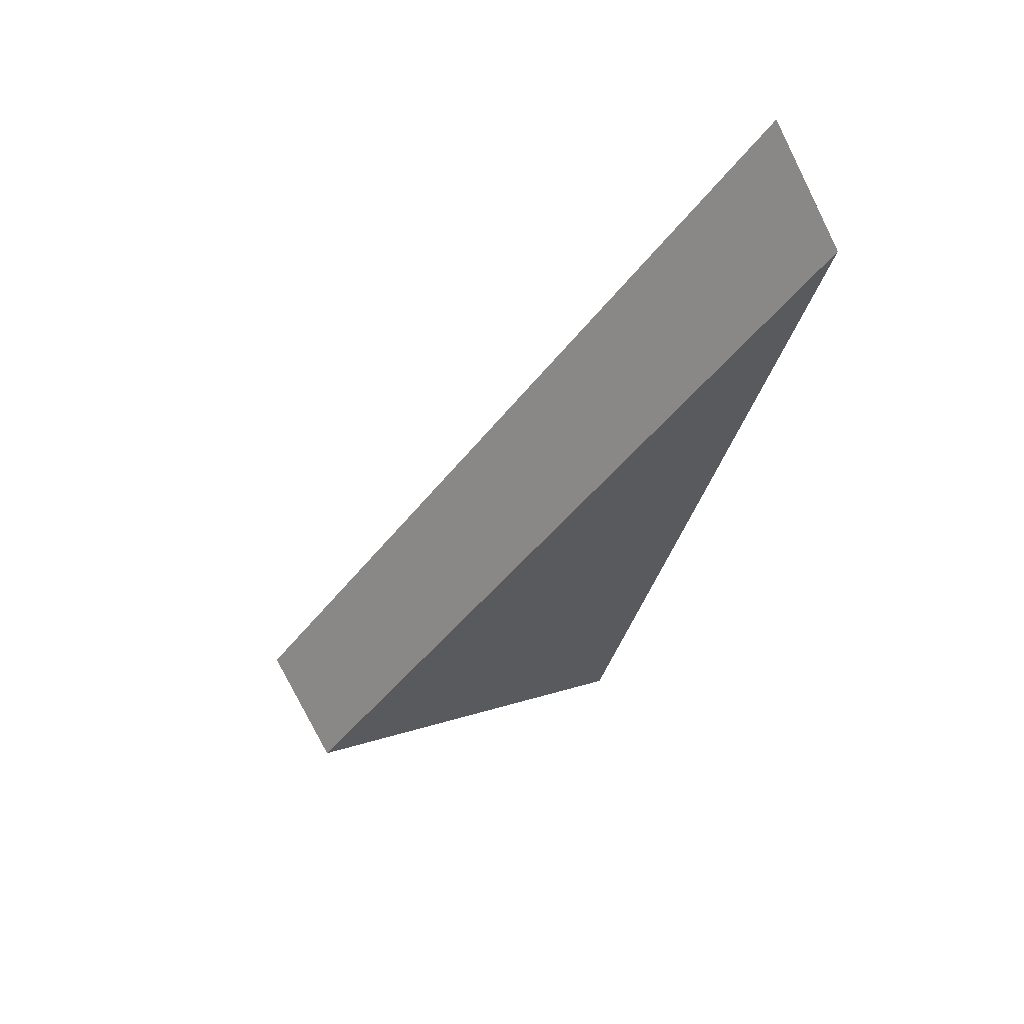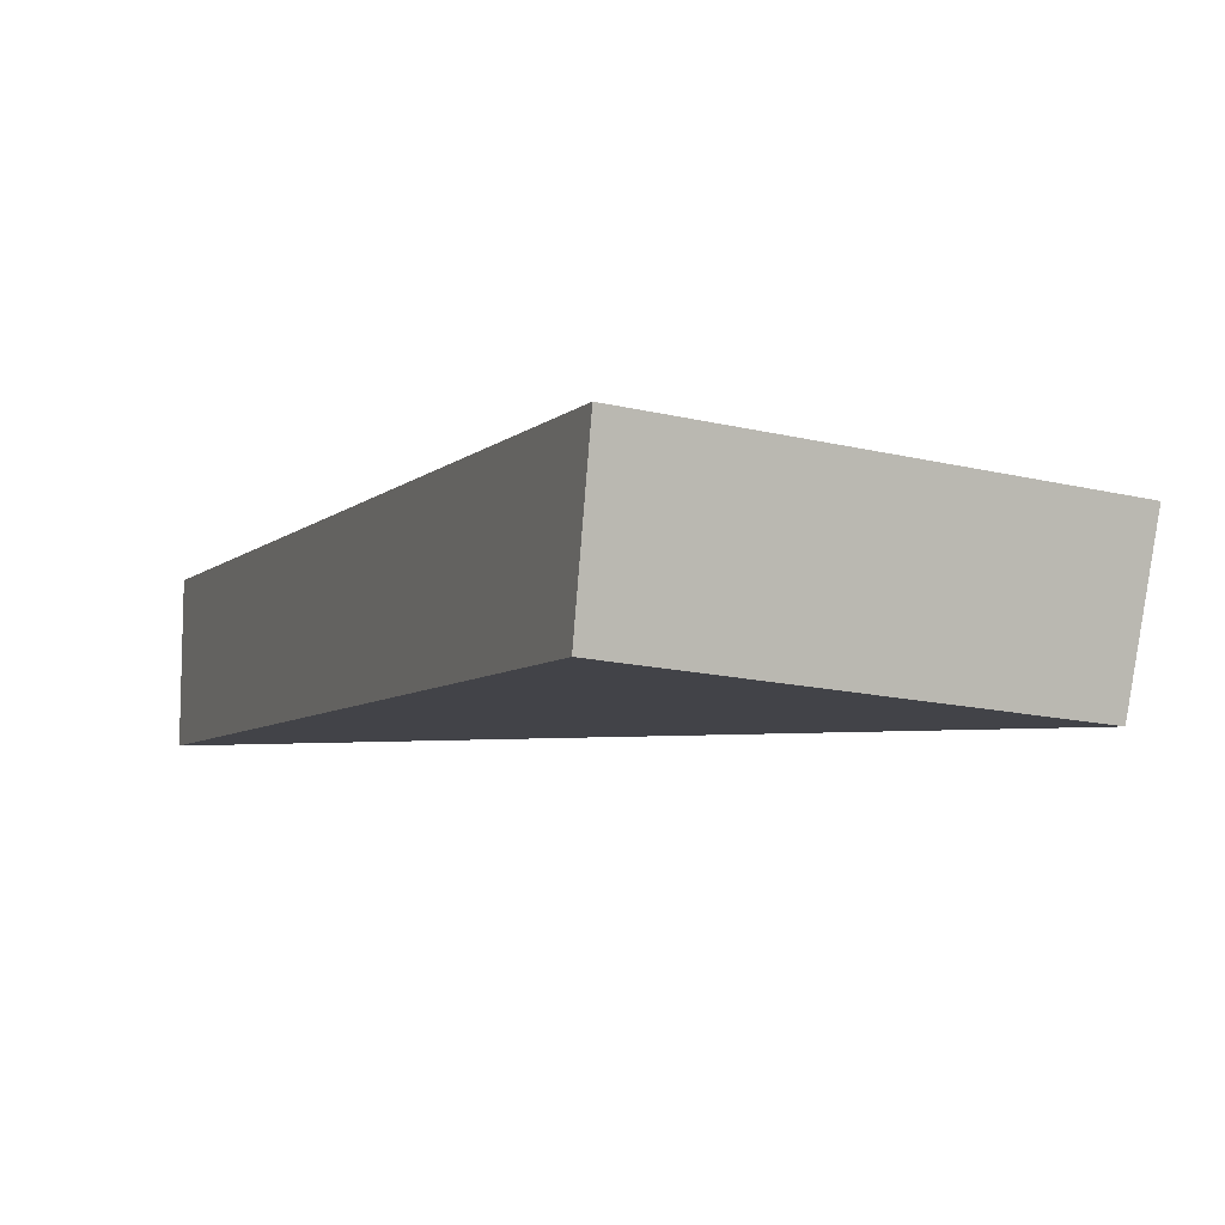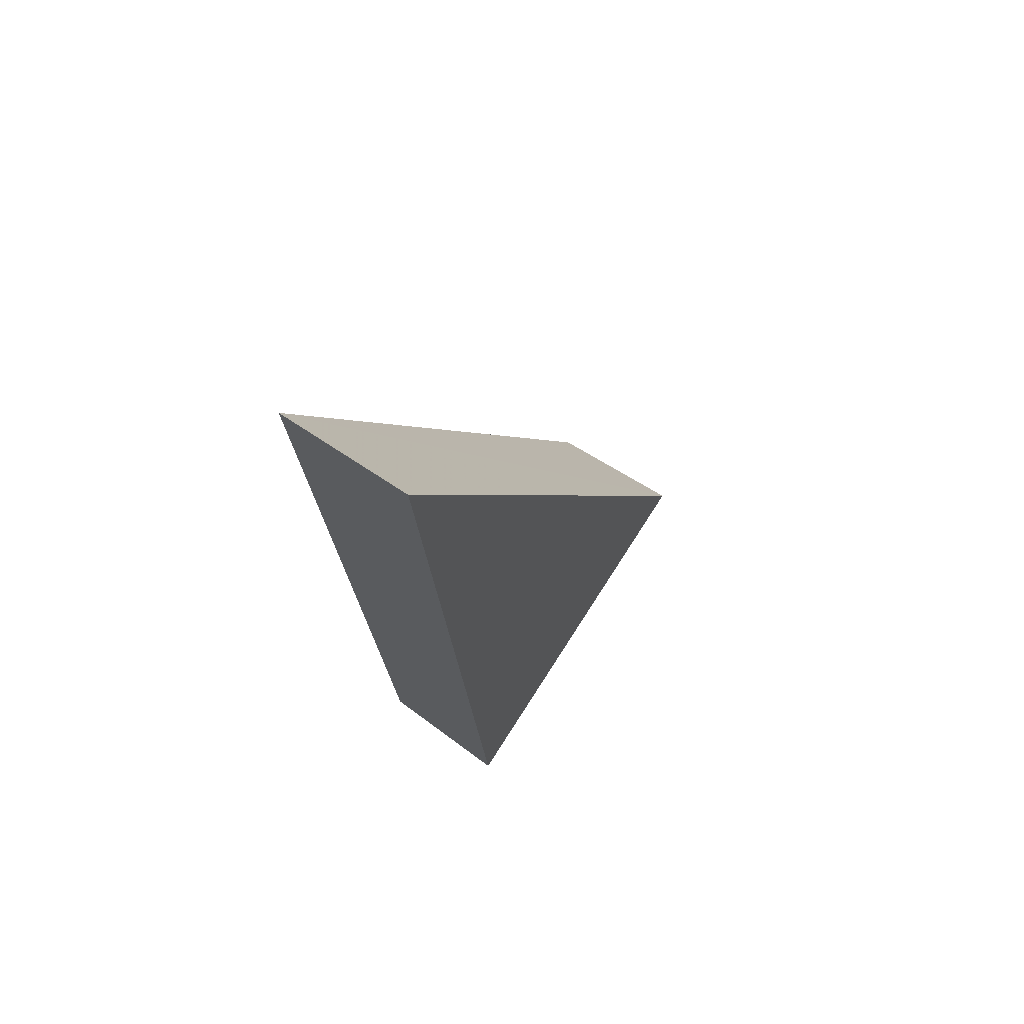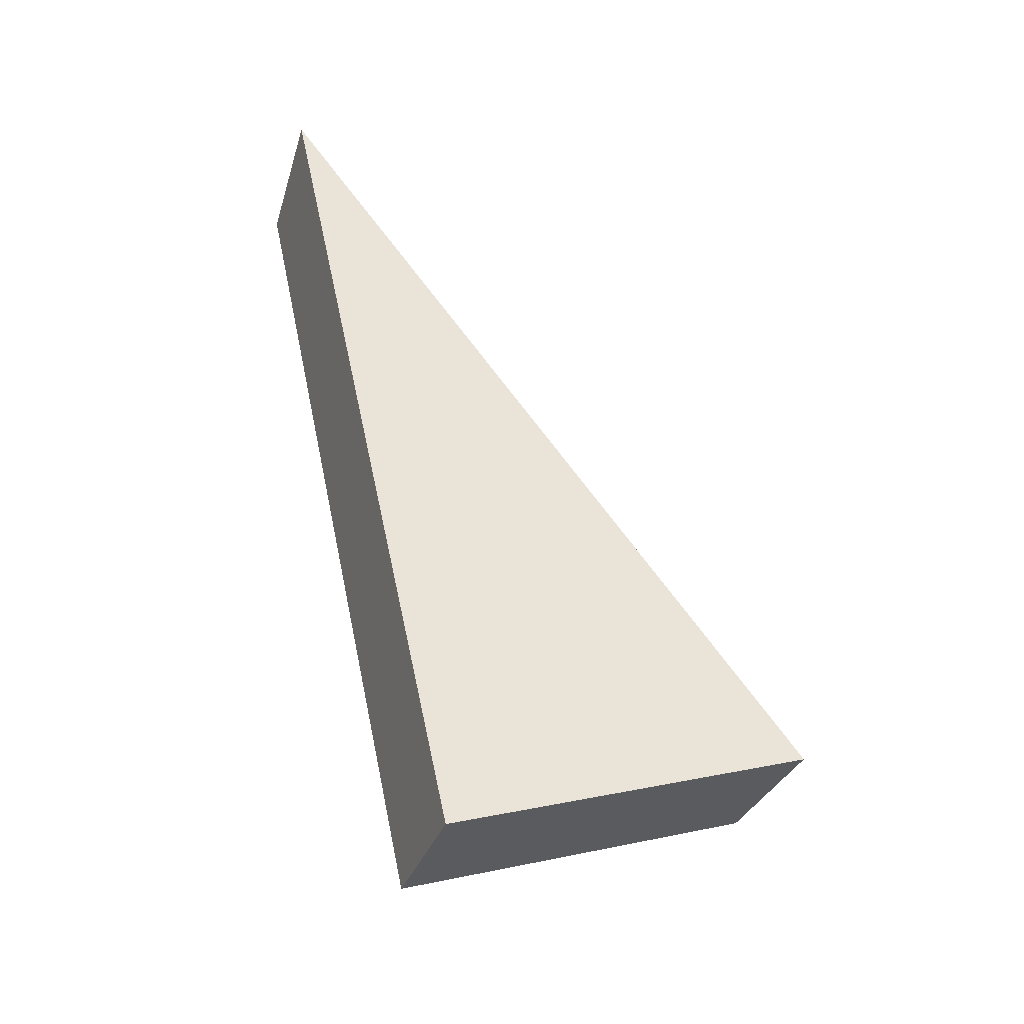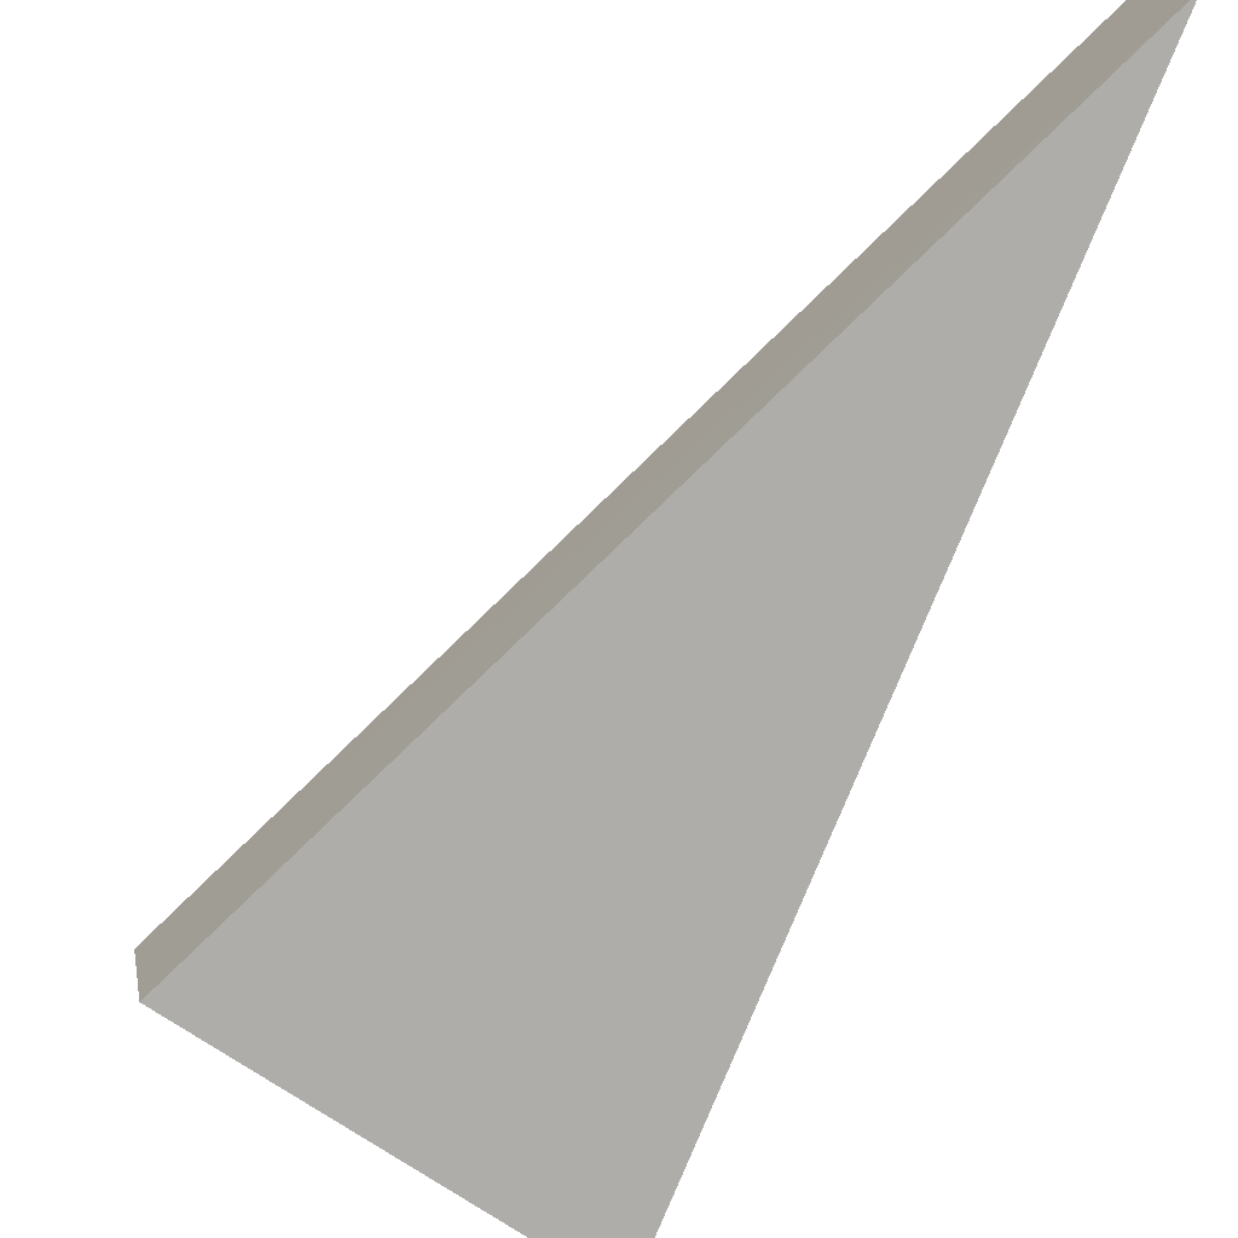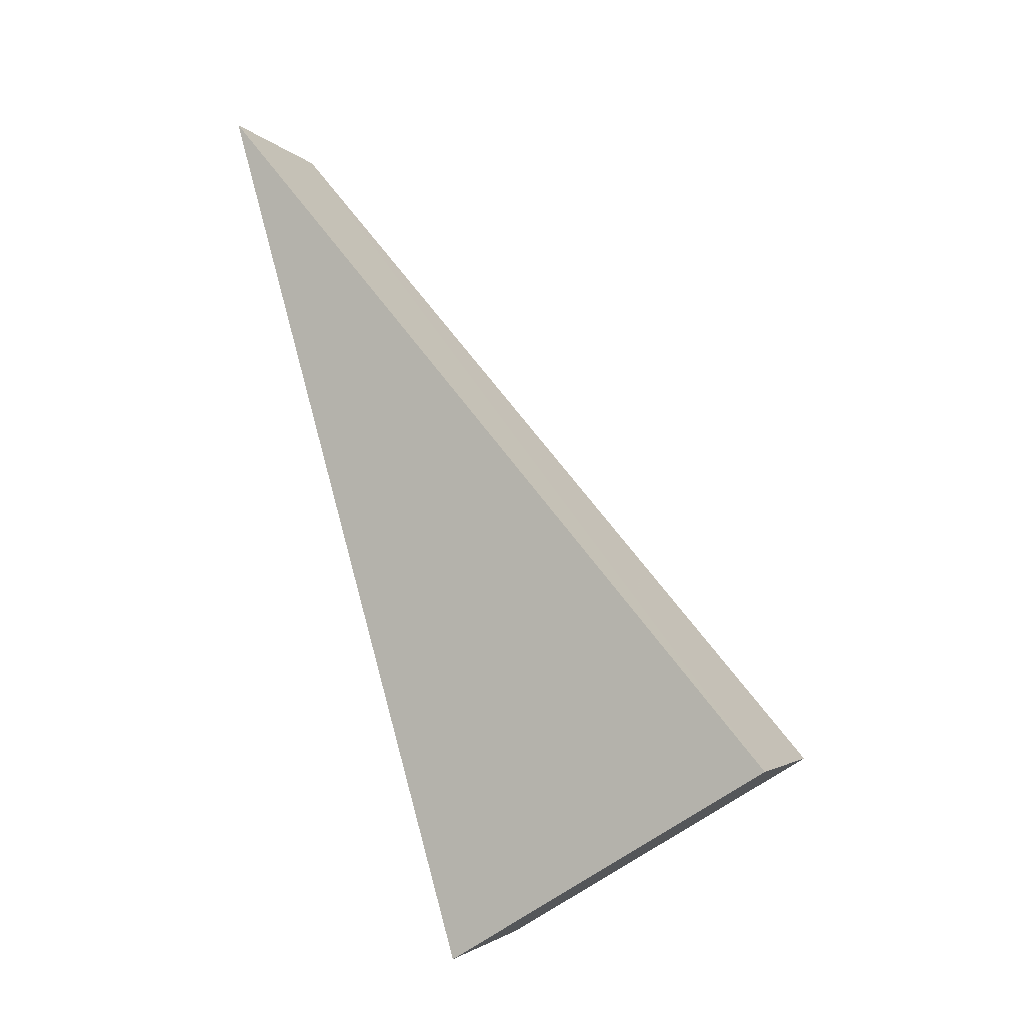
<metadata>
{"format":"obj","ext":"obj","renderer":"f3d","projection":"perspective","resolution":1024,"background":"white","views":[{"elev":72.7,"azim":-20.8,"up":"+Z"},{"elev":-12.3,"azim":173.4,"up":"+Y"},{"elev":55.2,"azim":127.2,"up":"+Z"},{"elev":-50.2,"azim":163.5,"up":"+Z"},{"elev":-71.5,"azim":-8.6,"up":"+Y"},{"elev":-12.5,"azim":-147.3,"up":"+Z"}]}
</metadata>
<code>
v 2.034 0.1229 2.469
v 2.039 0.1229 2.467
v 2.042 0.1243 2.48
v 2.042 0.1262 2.48
v 2.042 0.1243 2.48
v 2.039 0.1229 2.467
v 2.039 0.1247 2.467
v 2.039 0.1247 2.467
v 2.039 0.1229 2.467
v 2.034 0.1229 2.469
v 2.034 0.1247 2.469
v 2.034 0.1247 2.469
v 2.034 0.1229 2.469
v 2.042 0.1243 2.48
v 2.042 0.1262 2.48
v 2.042 0.1262 2.48
v 2.039 0.1247 2.467
v 2.034 0.1247 2.469
f 1 2 3
f 4 5 6
f 4 6 7
f 8 9 10
f 8 10 11
f 12 13 14
f 12 14 15
f 16 17 18

</code>
